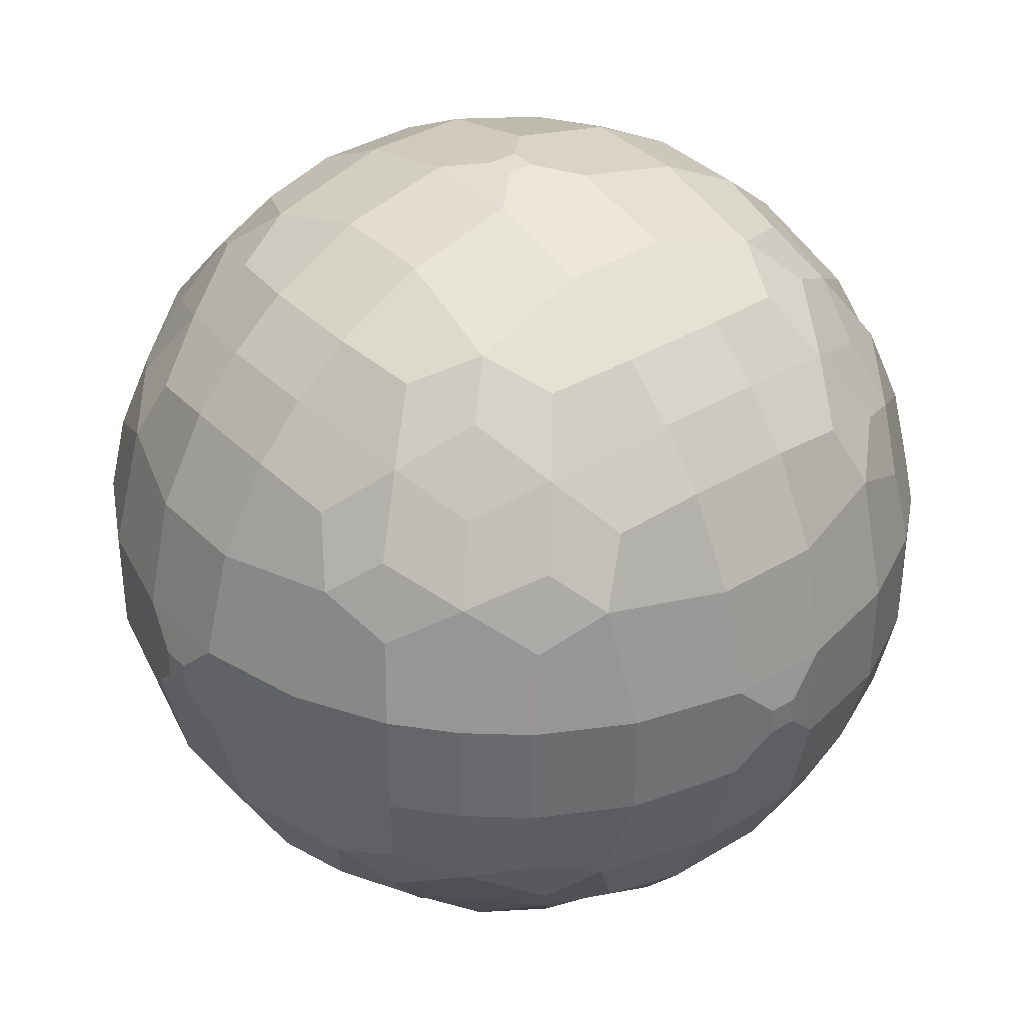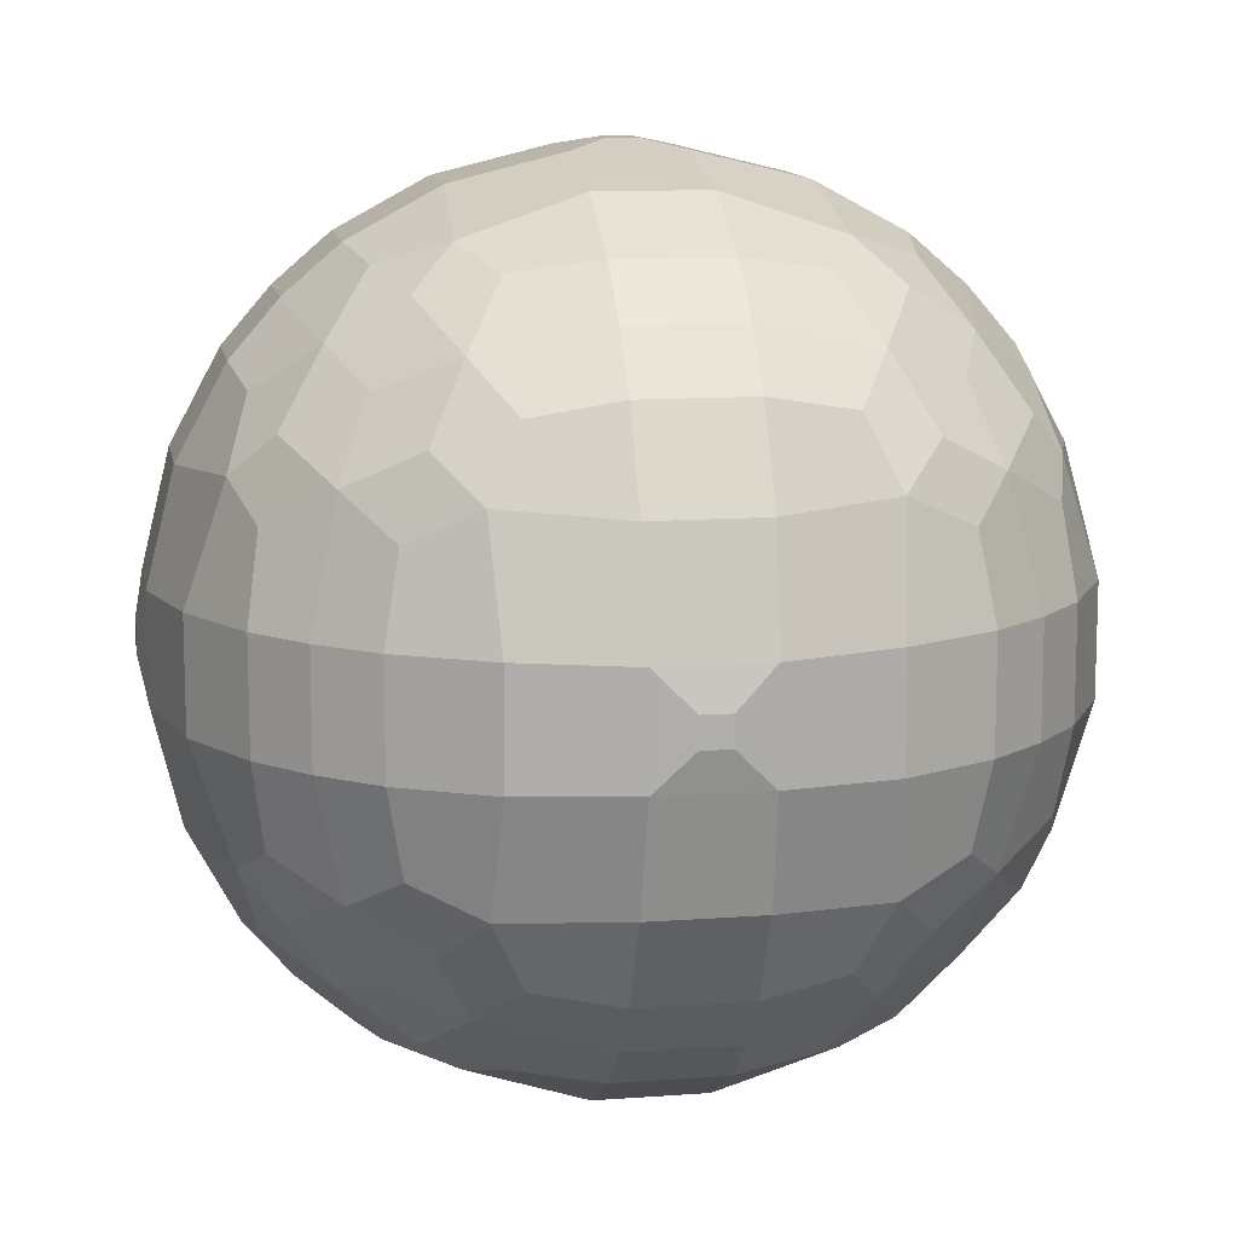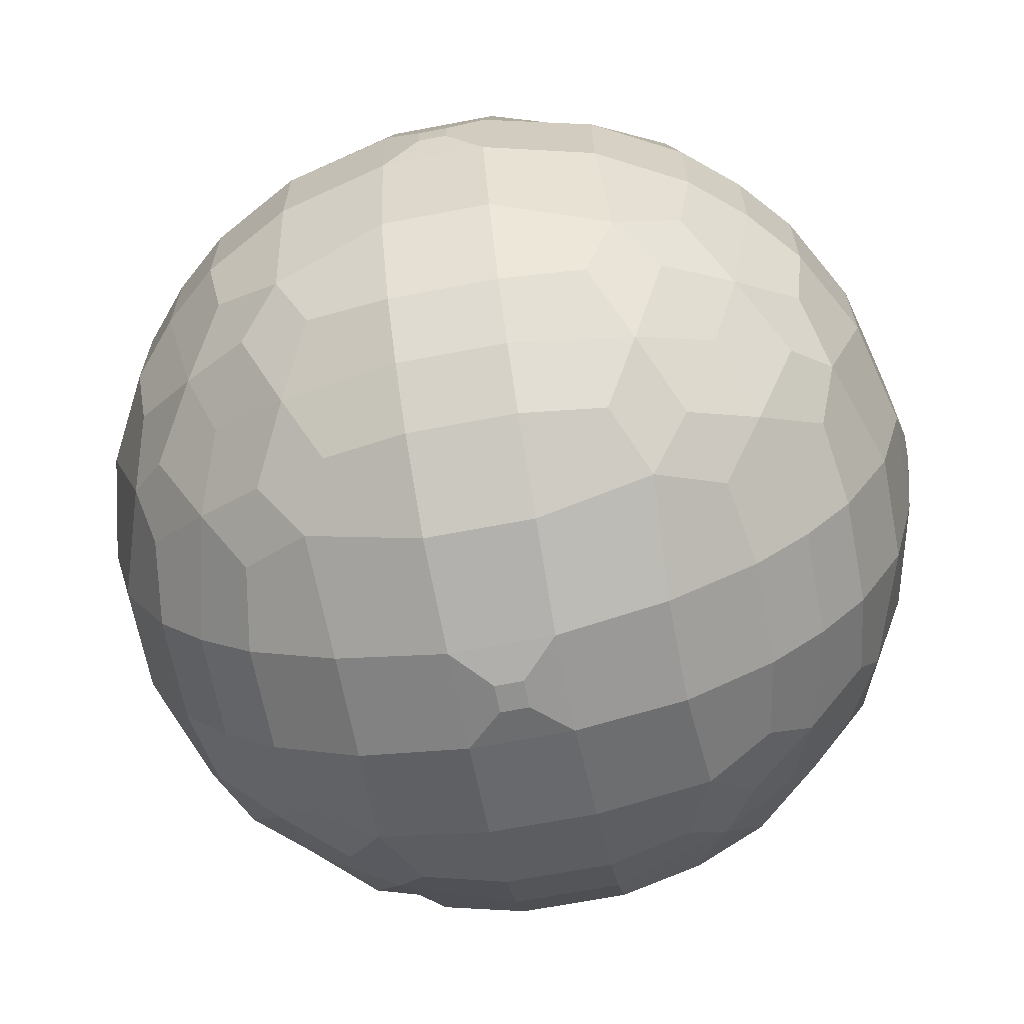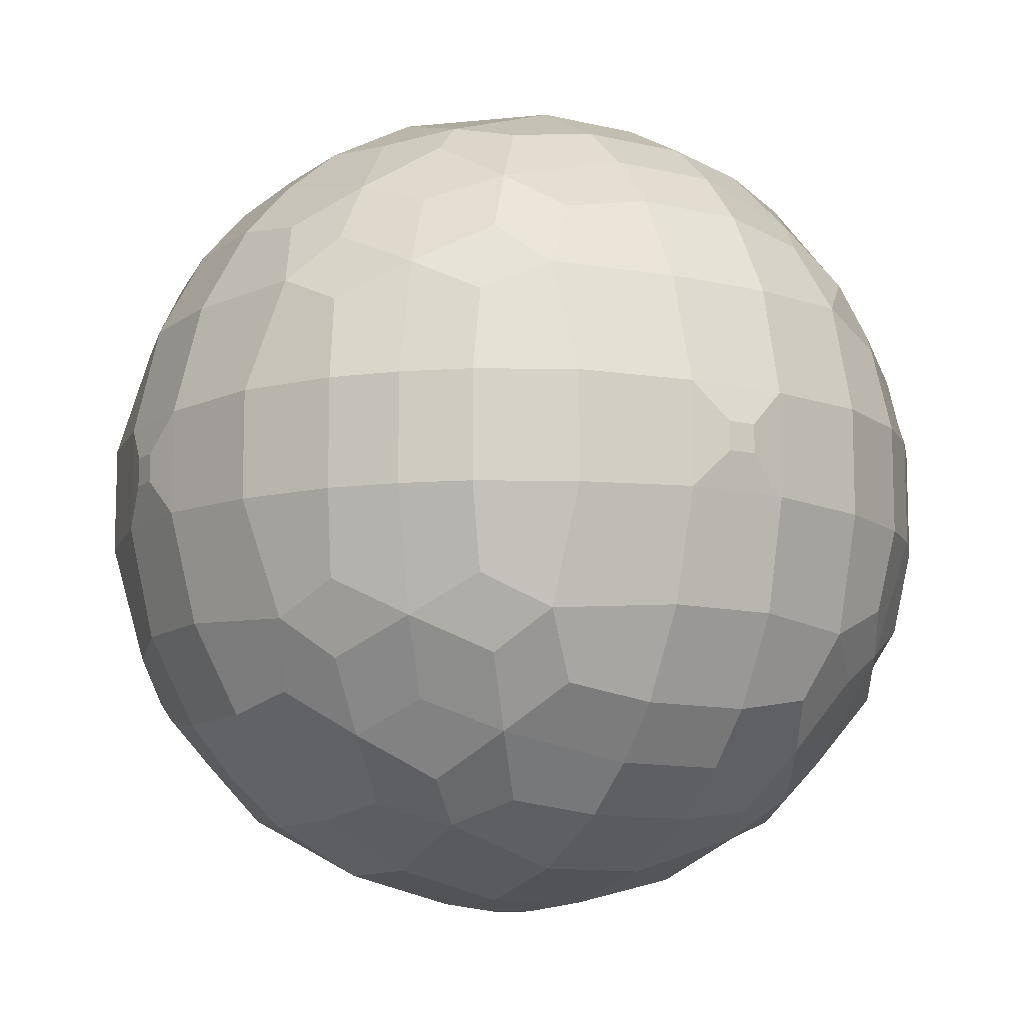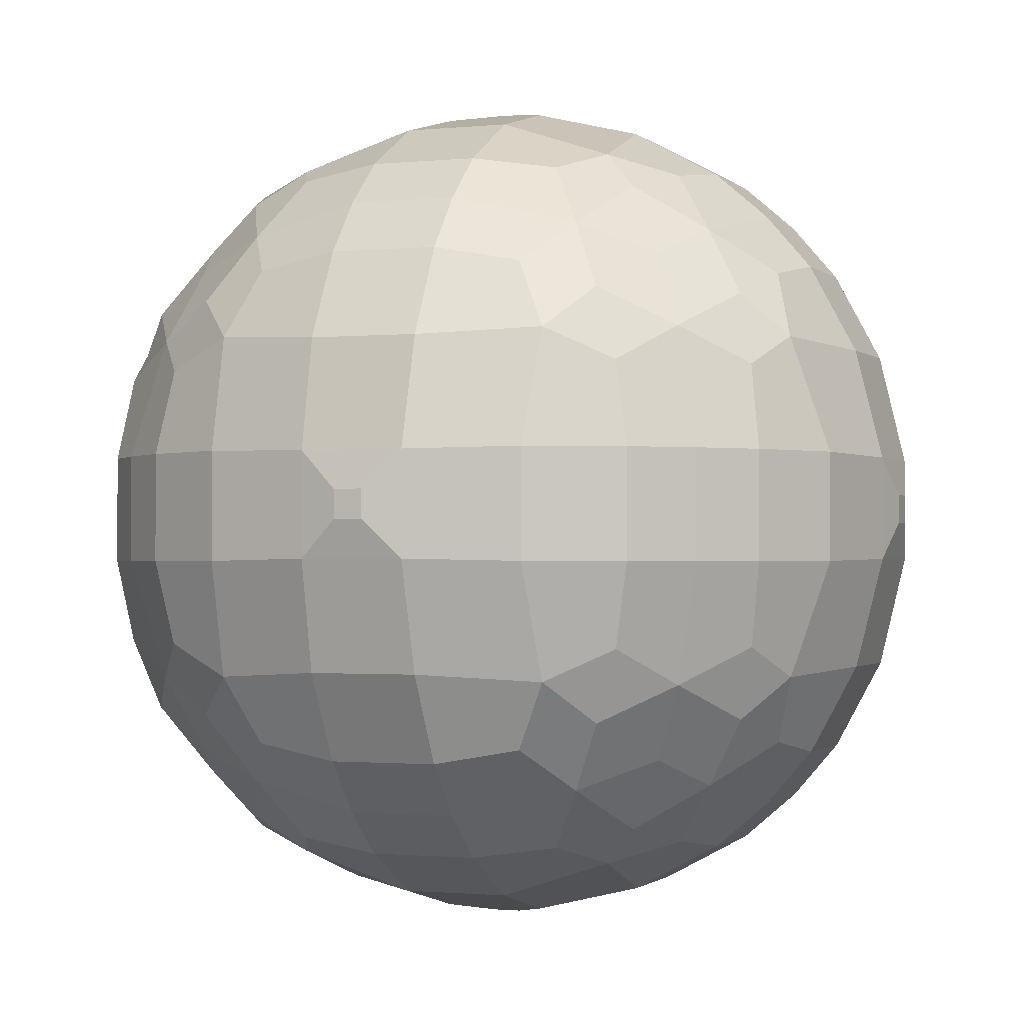
<metadata>
{"format":"obj","ext":"obj","renderer":"f3d","projection":"perspective","resolution":1024,"background":"white","views":[{"elev":36.6,"azim":141.7,"up":"+Z"},{"elev":11.9,"azim":-10.1,"up":"+Y"},{"elev":-66.2,"azim":-79.1,"up":"+Y"},{"elev":-11.1,"azim":149.4,"up":"+Z"},{"elev":-1.1,"azim":21.0,"up":"+Z"}]}
</metadata>
<code>
o Cube200
v -228.1 80.37 298.9
v -227.2 79.23 300.9
v -227.3 80 301.1
v -227.2 78.32 300
v -227.4 78.94 300.3
v -227.8 80 300.3
v -227.3 78.18 299.3
v -227.8 79 299.3
v -228 80.02 299.2
v -226.3 79.23 301.9
v -226.4 80 302
v -226.4 78.2 301.1
v -226.7 78.89 301.3
v -226.9 80 301.6
v -226.3 77.36 300
v -226.7 77.93 300.4
v -227.1 78.56 300.7
v -226.4 77.25 299.3
v -226.9 77.68 299.3
v -225.4 78.32 301.9
v -225.7 78.94 302.1
v -225.6 80 302.5
v -225.4 77.36 300.9
v -225.7 77.93 301.3
v -226 78.56 301.7
v -225.7 77.16 300.3
v -226 77.53 300.7
v -225.6 76.81 299.3
v -224.2 80.37 302.8
v -224.6 78.18 302
v -224.6 79 302.5
v -224.6 80.02 302.7
v -224.6 77.25 301.1
v -224.6 77.68 301.6
v -224.6 76.81 300.3
v -224.2 76.48 298.9
v -224.6 76.56 299.2
v -228.1 80.63 298.9
v -227.3 81 301.1
v -227.2 81.77 300.9
v -227.8 81 300.3
v -227.4 82.06 300.3
v -227.2 82.68 300
v -228 80.98 299.2
v -227.8 82 299.3
v -227.3 82.82 299.3
v -226.4 81 302
v -226.3 81.77 301.9
v -226.9 81 301.6
v -226.7 82.11 301.3
v -226.4 82.8 301.1
v -227.1 82.44 300.7
v -226.7 83.07 300.4
v -226.3 83.64 300
v -226.9 83.32 299.3
v -226.4 83.75 299.3
v -225.6 81 302.5
v -225.7 82.06 302.1
v -225.4 82.68 301.9
v -226 82.44 301.7
v -225.7 83.07 301.3
v -225.4 83.64 300.9
v -226 83.47 300.7
v -225.7 83.84 300.3
v -225.6 84.19 299.3
v -224.2 80.63 302.8
v -224.6 80.98 302.7
v -224.6 82 302.5
v -224.6 82.82 302
v -224.6 83.32 301.6
v -224.6 83.75 301.1
v -224.6 84.19 300.3
v -224.6 84.44 299.2
v -224.2 84.52 298.9
v -228.1 80.37 298.6
v -227.3 78.18 298.3
v -227.8 79 298.3
v -228 80.02 298.3
v -227.2 78.32 297.5
v -227.4 78.94 297.2
v -227.8 80 297.3
v -227.2 79.23 296.6
v -227.3 80 296.4
v -226.4 77.25 298.3
v -226.9 77.68 298.3
v -226.3 77.36 297.5
v -226.7 77.93 297.2
v -227.1 78.56 296.8
v -226.4 78.2 296.5
v -226.7 78.89 296.2
v -226.9 80 295.9
v -226.3 79.23 295.6
v -226.4 80 295.5
v -225.6 76.81 298.3
v -225.7 77.16 297.2
v -226 77.53 296.8
v -225.4 77.36 296.6
v -225.7 77.93 296.2
v -226 78.56 295.8
v -225.4 78.32 295.6
v -225.7 78.94 295.4
v -225.6 80 295.1
v -224.2 76.48 298.6
v -224.6 76.56 298.3
v -224.6 76.81 297.3
v -224.6 77.25 296.4
v -224.6 77.68 295.9
v -224.6 78.18 295.5
v -224.6 79 295.1
v -224.6 80.02 294.8
v -224.2 80.37 294.7
v -228.1 80.63 298.6
v -228 80.98 298.3
v -227.8 82 298.3
v -227.3 82.82 298.3
v -227.8 81 297.3
v -227.4 82.06 297.2
v -227.2 82.68 297.5
v -227.3 81 296.4
v -227.2 81.77 296.6
v -226.9 83.32 298.3
v -226.4 83.75 298.3
v -227.1 82.44 296.8
v -226.7 83.07 297.2
v -226.3 83.64 297.5
v -226.9 81 295.9
v -226.7 82.11 296.2
v -226.4 82.8 296.5
v -226.4 81 295.5
v -226.3 81.77 295.6
v -225.6 84.19 298.3
v -226 83.47 296.8
v -225.7 83.84 297.2
v -226 82.44 295.8
v -225.7 83.07 296.2
v -225.4 83.64 296.6
v -225.6 81 295.1
v -225.7 82.06 295.4
v -225.4 82.68 295.6
v -224.6 84.44 298.3
v -224.2 84.52 298.6
v -224.6 84.19 297.3
v -224.6 83.32 295.9
v -224.6 83.75 296.4
v -224.6 80.98 294.8
v -224.6 82 295.1
v -224.6 82.82 295.5
v -224.2 80.63 294.7
v -224 80.37 302.8
v -223.6 78.18 302
v -223.6 79 302.5
v -223.6 80.02 302.7
v -223.6 77.25 301.1
v -223.6 77.68 301.6
v -223.6 76.81 300.3
v -224 76.48 298.9
v -223.6 76.56 299.2
v -222.8 78.32 301.9
v -222.5 78.94 302.1
v -222.6 80 302.5
v -222.8 77.36 300.9
v -222.5 77.93 301.3
v -222.2 78.56 301.7
v -222.5 77.16 300.3
v -222.2 77.53 300.7
v -222.6 76.81 299.3
v -221.9 79.23 301.9
v -221.8 80 302
v -221.8 78.2 301.1
v -221.5 78.89 301.3
v -221.3 80 301.6
v -221.9 77.36 300
v -221.5 77.93 300.4
v -221.1 78.56 300.7
v -221.8 77.25 299.3
v -221.3 77.68 299.3
v -221 79.23 300.9
v -220.8 80 301.1
v -221 78.32 300
v -220.8 78.94 300.3
v -220.4 80 300.3
v -220.8 78.18 299.3
v -220.4 79 299.3
v -220.2 80.02 299.2
v -220.1 80.37 298.9
v -224 80.63 302.8
v -223.6 80.98 302.7
v -223.6 82 302.5
v -223.6 82.82 302
v -223.6 83.32 301.6
v -223.6 83.75 301.1
v -223.6 84.19 300.3
v -223.6 84.44 299.2
v -224 84.52 298.9
v -222.6 81 302.5
v -222.5 82.06 302.1
v -222.8 82.68 301.9
v -222.2 82.44 301.7
v -222.5 83.07 301.3
v -222.8 83.64 300.9
v -222.2 83.47 300.7
v -222.5 83.84 300.3
v -222.6 84.19 299.3
v -221.8 81 302
v -221.9 81.77 301.9
v -221.3 81 301.6
v -221.5 82.11 301.3
v -221.8 82.8 301.1
v -221.1 82.44 300.7
v -221.5 83.07 300.4
v -221.9 83.64 300
v -221.3 83.32 299.3
v -221.8 83.75 299.3
v -220.8 81 301.1
v -221 81.77 300.9
v -220.4 81 300.3
v -220.8 82.06 300.3
v -221 82.68 300
v -220.2 80.98 299.2
v -220.4 82 299.3
v -220.8 82.82 299.3
v -220.1 80.63 298.9
v -224 76.48 298.6
v -223.6 76.56 298.3
v -223.6 76.81 297.3
v -223.6 77.25 296.4
v -223.6 77.68 295.9
v -223.6 78.18 295.5
v -223.6 79 295.1
v -223.6 80.02 294.8
v -224 80.37 294.7
v -222.6 76.81 298.3
v -222.5 77.16 297.2
v -222.2 77.53 296.8
v -222.8 77.36 296.6
v -222.5 77.93 296.2
v -222.2 78.56 295.8
v -222.8 78.32 295.6
v -222.5 78.94 295.4
v -222.6 80 295.1
v -221.8 77.25 298.3
v -221.3 77.68 298.3
v -221.9 77.36 297.5
v -221.5 77.93 297.2
v -221.1 78.56 296.8
v -221.8 78.2 296.5
v -221.5 78.89 296.2
v -221.3 80 295.9
v -221.9 79.23 295.6
v -221.8 80 295.5
v -220.8 78.18 298.3
v -220.4 79 298.3
v -220.2 80.02 298.3
v -221 78.32 297.5
v -220.8 78.94 297.2
v -220.4 80 297.3
v -221 79.23 296.6
v -220.8 80 296.4
v -220.1 80.37 298.6
v -223.6 84.44 298.3
v -224 84.52 298.6
v -223.6 84.19 297.3
v -223.6 83.32 295.9
v -223.6 83.75 296.4
v -223.6 80.98 294.8
v -223.6 82 295.1
v -223.6 82.82 295.5
v -224 80.63 294.7
v -222.6 84.19 298.3
v -222.2 83.47 296.8
v -222.5 83.84 297.2
v -222.2 82.44 295.8
v -222.5 83.07 296.2
v -222.8 83.64 296.6
v -222.6 81 295.1
v -222.5 82.06 295.4
v -222.8 82.68 295.6
v -221.3 83.32 298.3
v -221.8 83.75 298.3
v -221.1 82.44 296.8
v -221.5 83.07 297.2
v -221.9 83.64 297.5
v -221.3 81 295.9
v -221.5 82.11 296.2
v -221.8 82.8 296.5
v -221.8 81 295.5
v -221.9 81.77 295.6
v -220.2 80.98 298.3
v -220.4 82 298.3
v -220.8 82.82 298.3
v -220.4 81 297.3
v -220.8 82.06 297.2
v -221 82.68 297.5
v -220.8 81 296.4
v -221 81.77 296.6
v -220.1 80.63 298.6
f 5 2 3 6
f 7 4 5 8
f 8 5 6 9
f 13 10 11 14
f 3 2 13 14
f 16 12 13 17
f 5 4 16 17
f 17 13 2 5
f 18 15 16 19
f 19 16 4 7
f 11 10 21 22
f 24 20 21 25
f 13 12 24 25
f 25 21 10 13
f 26 23 24 27
f 16 15 26 27
f 27 24 12 16
f 28 26 15 18
f 21 20 30 31
f 22 21 31 32
f 24 23 33 34
f 34 30 20 24
f 35 33 23 26
f 37 35 26 28
f 6 3 39 41
f 41 39 40 42
f 9 6 41 44
f 38 1 9 44
f 44 41 42 45
f 45 42 43 46
f 14 11 47 49
f 39 3 14 49
f 49 47 48 50
f 40 39 49 50
f 42 40 50 52
f 52 50 51 53
f 43 42 52 53
f 46 43 53 55
f 55 53 54 56
f 47 11 22 57
f 48 47 57 58
f 50 48 58 60
f 60 58 59 61
f 51 50 60 61
f 53 51 61 63
f 63 61 62 64
f 54 53 63 64
f 56 54 64 65
f 32 29 66 67
f 57 22 32 67
f 58 57 67 68
f 59 58 68 69
f 61 59 69 70
f 62 61 70 71
f 64 62 71 72
f 65 64 72 73
f 76 7 8 77
f 77 8 9 78
f 78 9 1 75
f 79 76 77 80
f 80 77 78 81
f 82 80 81 83
f 84 18 19 85
f 85 19 7 76
f 86 84 85 87
f 87 85 76 79
f 88 87 79 80
f 89 87 88 90
f 90 88 80 82
f 91 90 82 83
f 92 90 91 93
f 94 28 18 84
f 95 94 84 86
f 96 95 86 87
f 97 95 96 98
f 98 96 87 89
f 99 98 89 90
f 100 98 99 101
f 101 99 90 92
f 102 101 92 93
f 103 36 37 104
f 104 37 28 94
f 105 104 94 95
f 106 105 95 97
f 107 106 97 98
f 108 107 98 100
f 109 108 100 101
f 110 109 101 102
f 75 1 38 112
f 113 78 75 112
f 112 38 44 113
f 113 44 45 114
f 114 45 46 115
f 81 78 113 116
f 116 113 114 117
f 117 114 115 118
f 83 81 116 119
f 119 116 117 120
f 115 46 55 121
f 121 55 56 122
f 124 123 117 118
f 118 115 121 124
f 124 121 122 125
f 126 91 83 119
f 127 126 119 120
f 120 117 123 127
f 127 123 124 128
f 93 91 126 129
f 129 126 127 130
f 122 56 65 131
f 133 132 124 125
f 125 122 131 133
f 135 134 127 128
f 128 124 132 135
f 135 132 133 136
f 137 102 93 129
f 138 137 129 130
f 130 127 134 138
f 138 134 135 139
f 131 65 73 140
f 140 73 74 141
f 133 131 140 142
f 144 143 135 136
f 136 133 142 144
f 145 110 102 137
f 146 145 137 138
f 147 146 138 139
f 139 135 143 147
f 111 110 145 148
f 31 30 150 151
f 32 31 151 152
f 152 149 29 32
f 34 33 153 154
f 154 150 30 34
f 155 153 33 35
f 37 36 156 157
f 157 155 35 37
f 151 150 158 159
f 152 151 159 160
f 154 153 161 162
f 162 158 150 154
f 163 159 158 162
f 164 161 153 155
f 165 162 161 164
f 166 164 155 157
f 160 159 167 168
f 163 162 169 170
f 170 167 159 163
f 171 168 167 170
f 165 164 172 173
f 173 169 162 165
f 174 170 169 173
f 175 172 164 166
f 176 173 172 175
f 171 170 177 178
f 174 173 179 180
f 180 177 170 174
f 181 178 177 180
f 182 179 173 176
f 183 180 179 182
f 184 181 180 183
f 66 29 149 186
f 187 186 149 152
f 67 66 186 187
f 68 67 187 188
f 69 68 188 189
f 70 69 189 190
f 71 70 190 191
f 72 71 191 192
f 73 72 192 193
f 74 73 193 194
f 187 152 160 195
f 188 187 195 196
f 189 188 196 197
f 199 197 196 198
f 190 189 197 199
f 191 190 199 200
f 202 200 199 201
f 192 191 200 202
f 193 192 202 203
f 195 160 168 204
f 196 195 204 205
f 206 204 168 171
f 207 205 204 206
f 198 196 205 207
f 199 198 207 208
f 210 208 207 209
f 201 199 208 210
f 202 201 210 211
f 213 211 210 212
f 203 202 211 213
f 206 171 178 214
f 207 206 214 215
f 216 214 178 181
f 217 215 214 216
f 209 207 215 217
f 210 209 217 218
f 219 216 181 184
f 220 217 216 219
f 221 218 217 220
f 212 210 218 221
f 219 184 185 222
f 223 156 36 103
f 224 157 156 223
f 224 223 103 104
f 225 224 104 105
f 226 225 105 106
f 227 226 106 107
f 228 227 107 108
f 229 228 108 109
f 230 229 109 110
f 231 230 110 111
f 232 166 157 224
f 233 232 224 225
f 235 233 225 226
f 236 234 233 235
f 236 235 226 227
f 238 236 227 228
f 239 237 236 238
f 239 238 228 229
f 240 239 229 230
f 241 175 166 232
f 242 176 175 241
f 243 241 232 233
f 244 242 241 243
f 244 243 233 234
f 246 244 234 236
f 247 245 244 246
f 247 246 236 237
f 249 247 237 239
f 250 248 247 249
f 250 249 239 240
f 251 182 176 242
f 252 183 182 251
f 253 184 183 252
f 254 251 242 244
f 255 252 251 254
f 255 254 244 245
f 256 253 252 255
f 257 255 245 247
f 258 256 255 257
f 258 257 247 248
f 259 185 184 253
f 261 194 193 260
f 261 260 140 141
f 141 74 194 261
f 142 140 260 262
f 264 263 143 144
f 144 142 262 264
f 266 265 145 146
f 267 266 146 147
f 147 143 263 267
f 268 265 230 231
f 268 231 111 148
f 148 145 265 268
f 260 193 203 269
f 262 260 269 271
f 274 271 270 273
f 274 273 263 264
f 264 262 271 274
f 275 240 230 265
f 276 275 265 266
f 277 273 272 276
f 277 276 266 267
f 267 263 273 277
f 279 213 212 278
f 269 203 213 279
f 282 279 278 281
f 282 281 270 271
f 271 269 279 282
f 285 281 280 284
f 285 284 272 273
f 273 270 281 285
f 286 283 248 250
f 286 250 240 275
f 287 284 283 286
f 287 286 275 276
f 276 272 284 287
f 289 220 219 288
f 290 221 220 289
f 278 212 221 290
f 291 288 253 256
f 292 289 288 291
f 293 290 289 292
f 293 292 280 281
f 281 278 290 293
f 294 291 256 258
f 294 258 248 283
f 295 292 291 294
f 295 294 283 284
f 284 280 292 295
f 296 222 185 259
f 296 259 253 288
f 288 219 222 296

</code>
